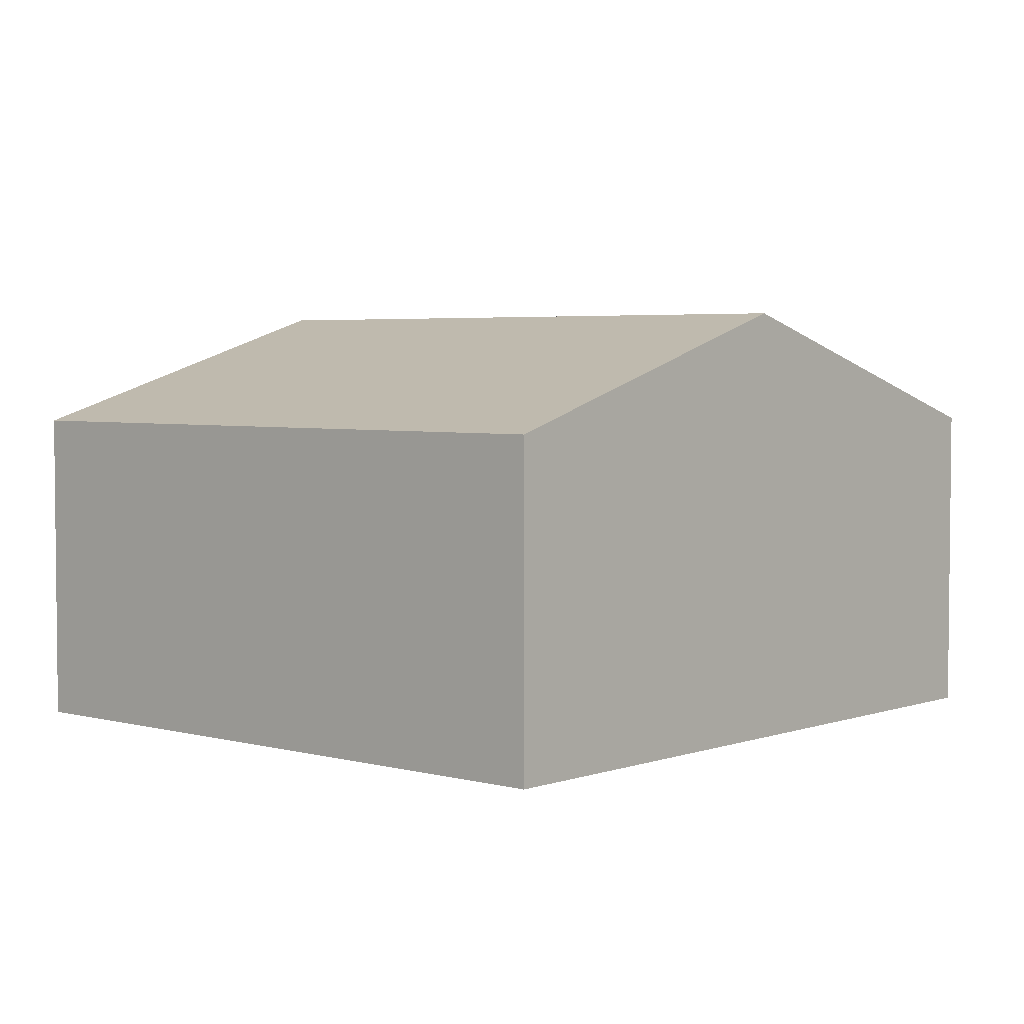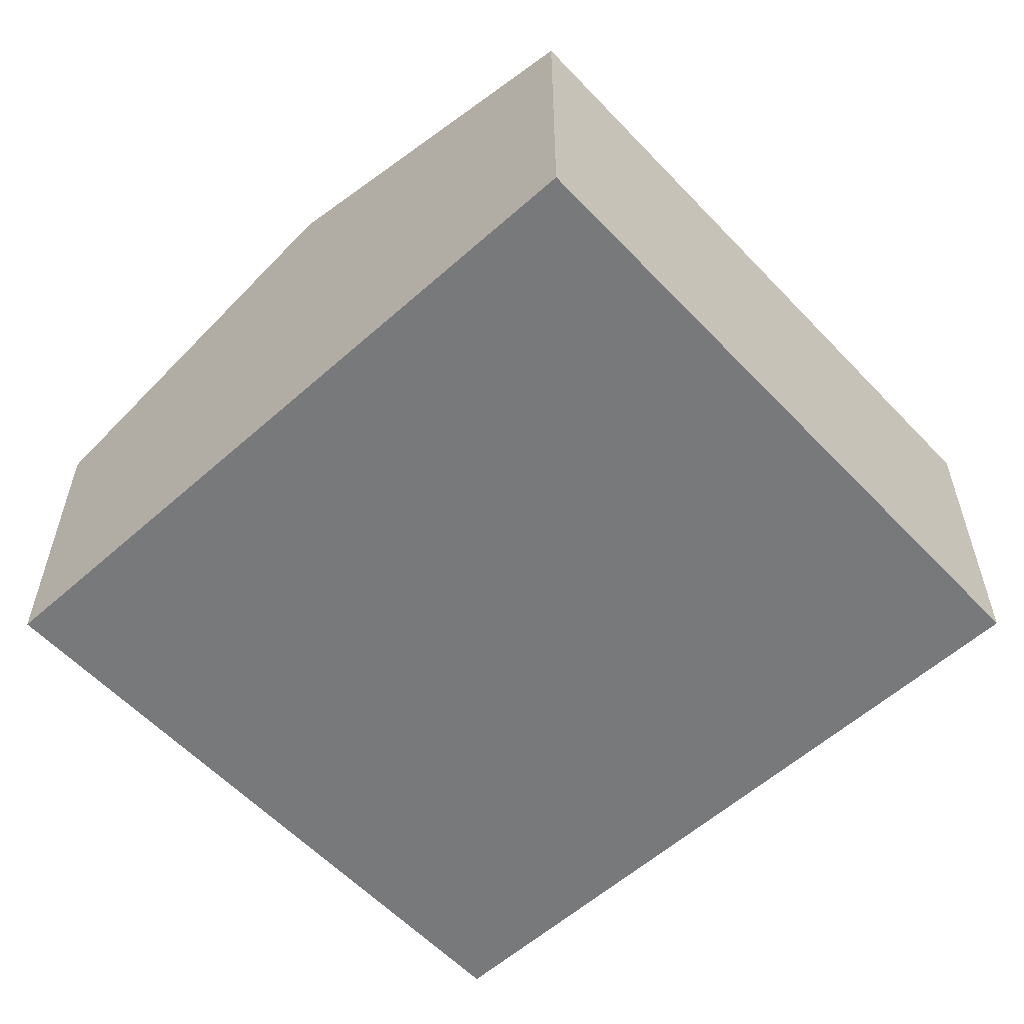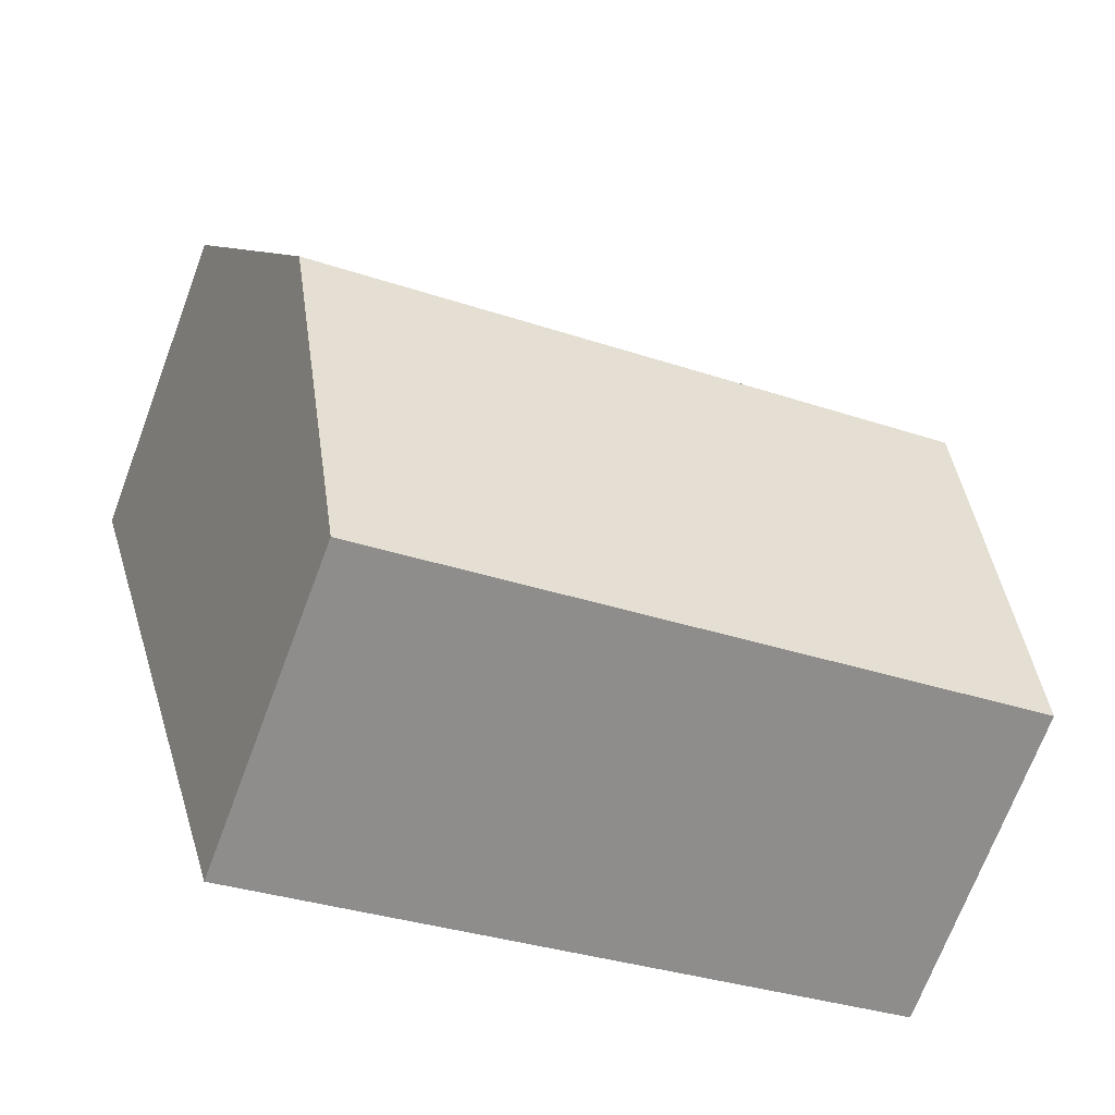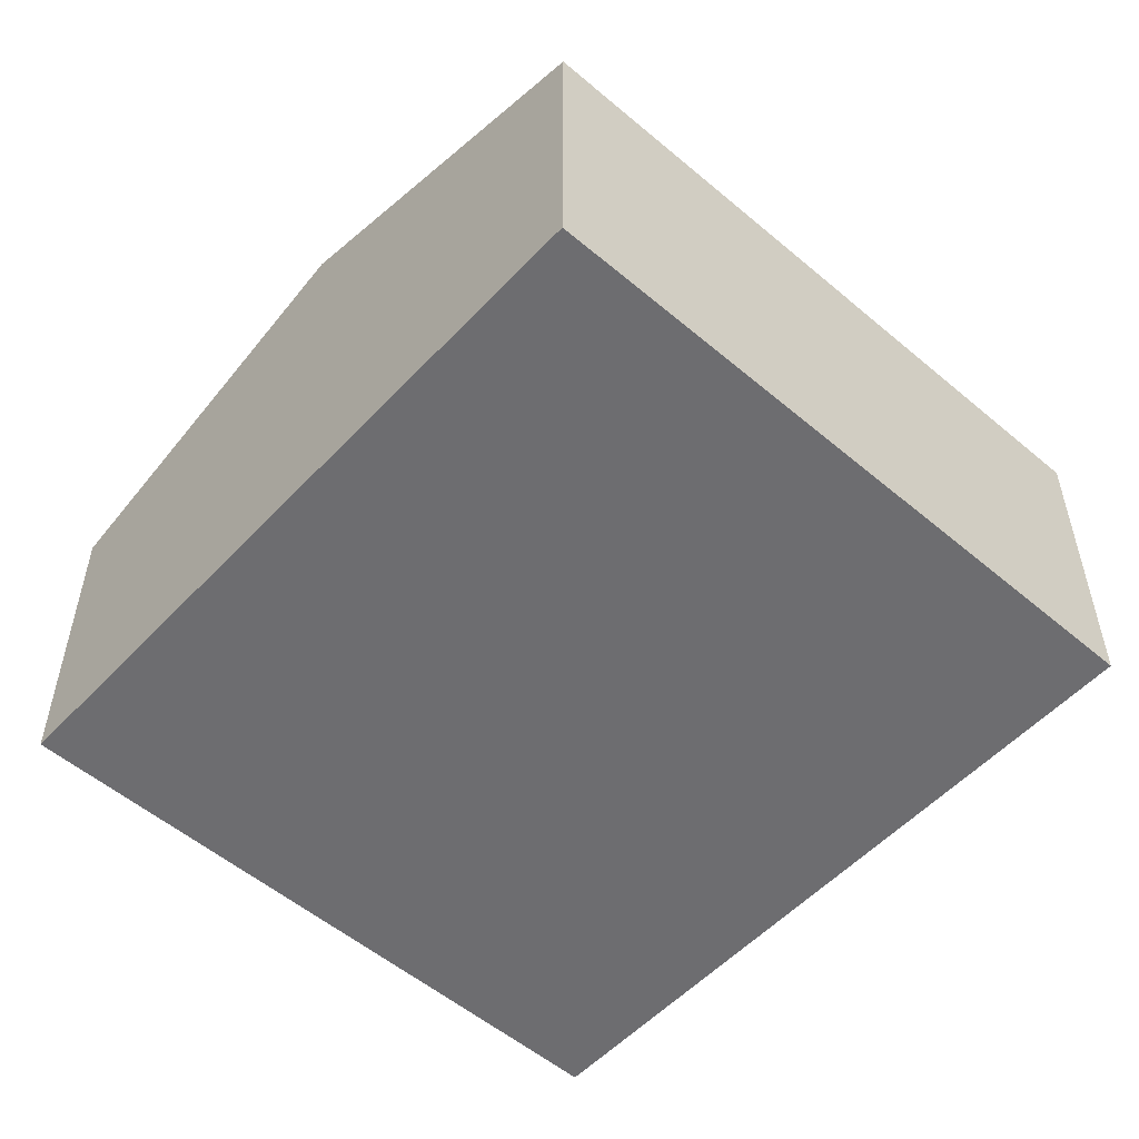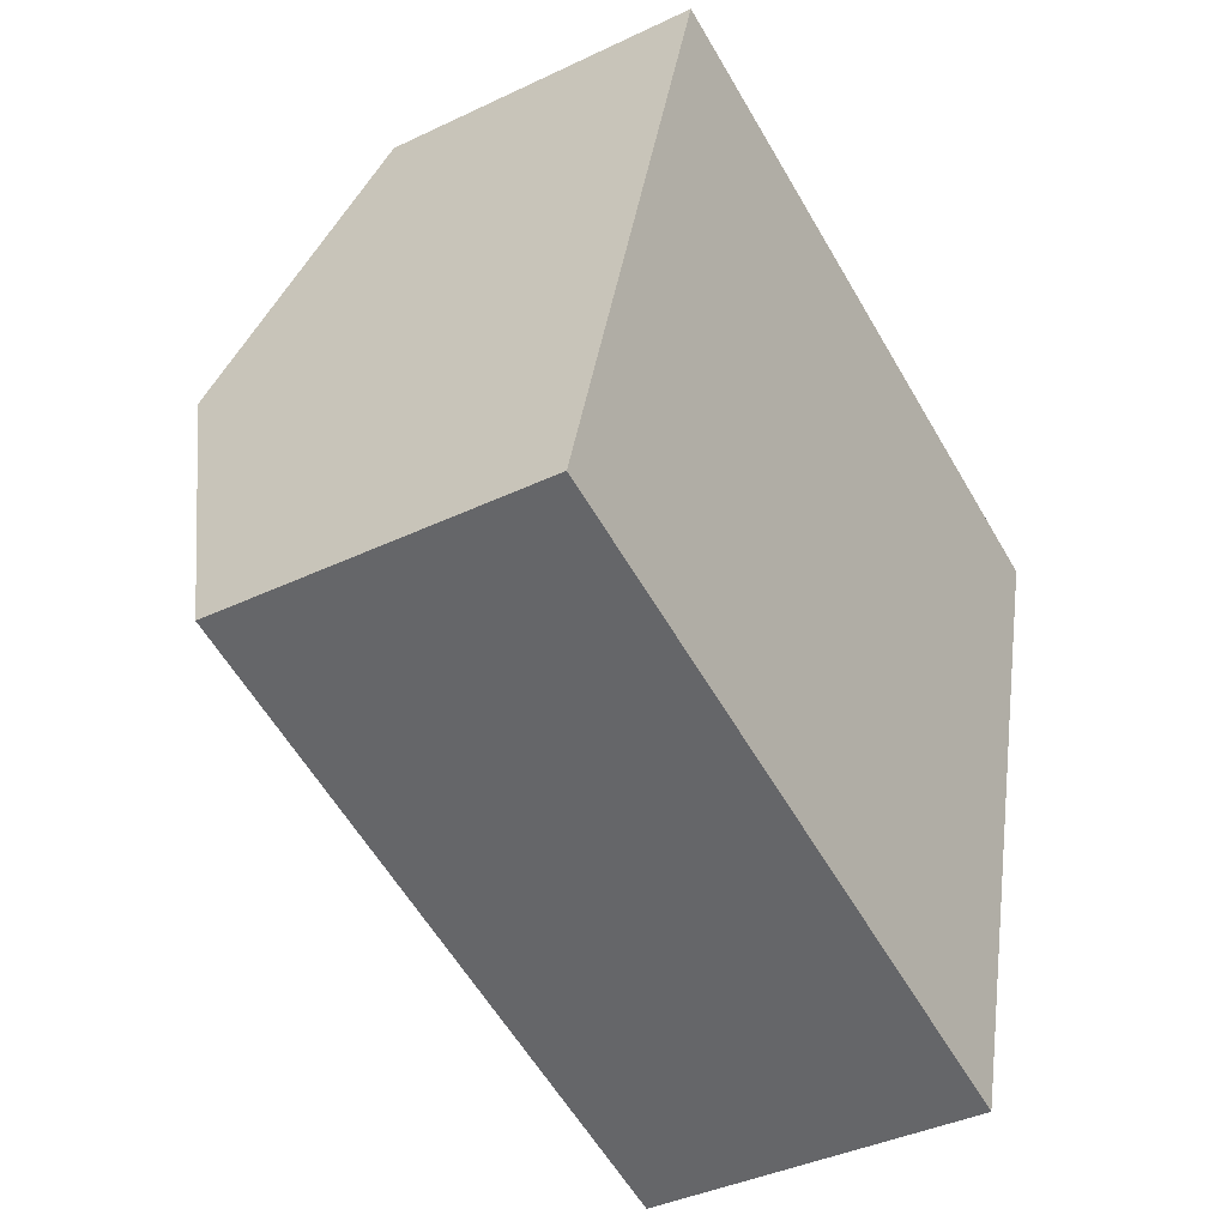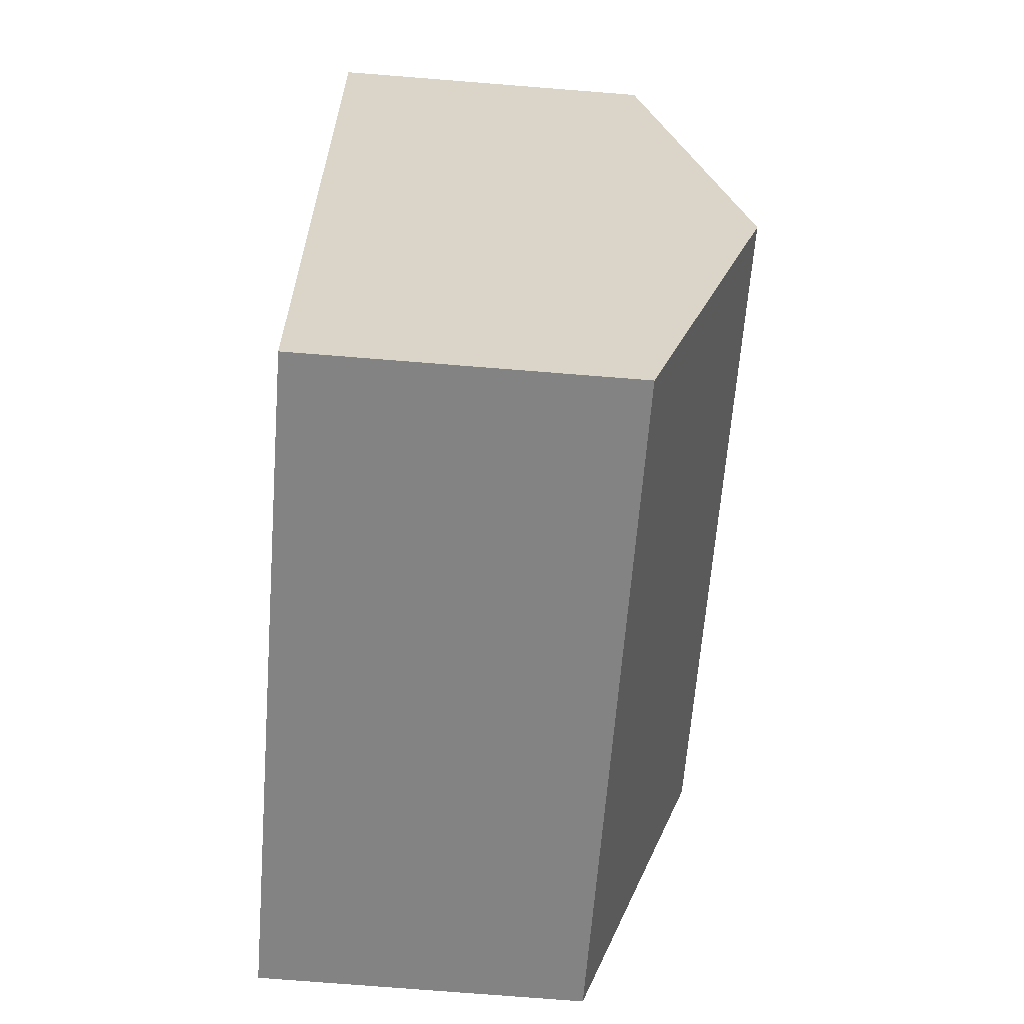
<metadata>
{"format":"obj","ext":"obj","renderer":"f3d","projection":"perspective","resolution":1024,"background":"white","views":[{"elev":3.9,"azim":-123.0,"up":"+Y"},{"elev":-57.7,"azim":-31.7,"up":"+Y"},{"elev":-70.3,"azim":159.4,"up":"+Z"},{"elev":-54.1,"azim":153.6,"up":"+Y"},{"elev":-39.4,"azim":-59.2,"up":"+Z"},{"elev":-76.8,"azim":85.5,"up":"+Z"}]}
</metadata>
<code>
v  0 2.419 1.481e-16
v  5.698 3.274 1.307
v  4.949 2.419 -1.38
v  0.749 3.274 2.687
v  6.447 2.419 3.995
v  1.498 2.419 5.375
v  4.949 8.45e-17 -1.38
v  0 0 0
v  0.749 -1.645e-16 2.687
v  1.498 -3.291e-16 5.375
v  6.447 -2.446e-16 3.995
v  5.698 -8.003e-17 1.307
g defaultobject
f 1 2 3
f 2 1 4
f 4 5 2
f 5 4 6
f 7 1 3
f 1 7 8
f 8 4 1
f 4 8 6
f 6 8 9
f 6 9 10
f 10 5 6
f 5 10 11
f 2 7 3
f 7 2 5
f 7 5 12
f 12 5 11
f 9 11 10
f 11 9 8
f 11 8 7
f 11 7 12

</code>
